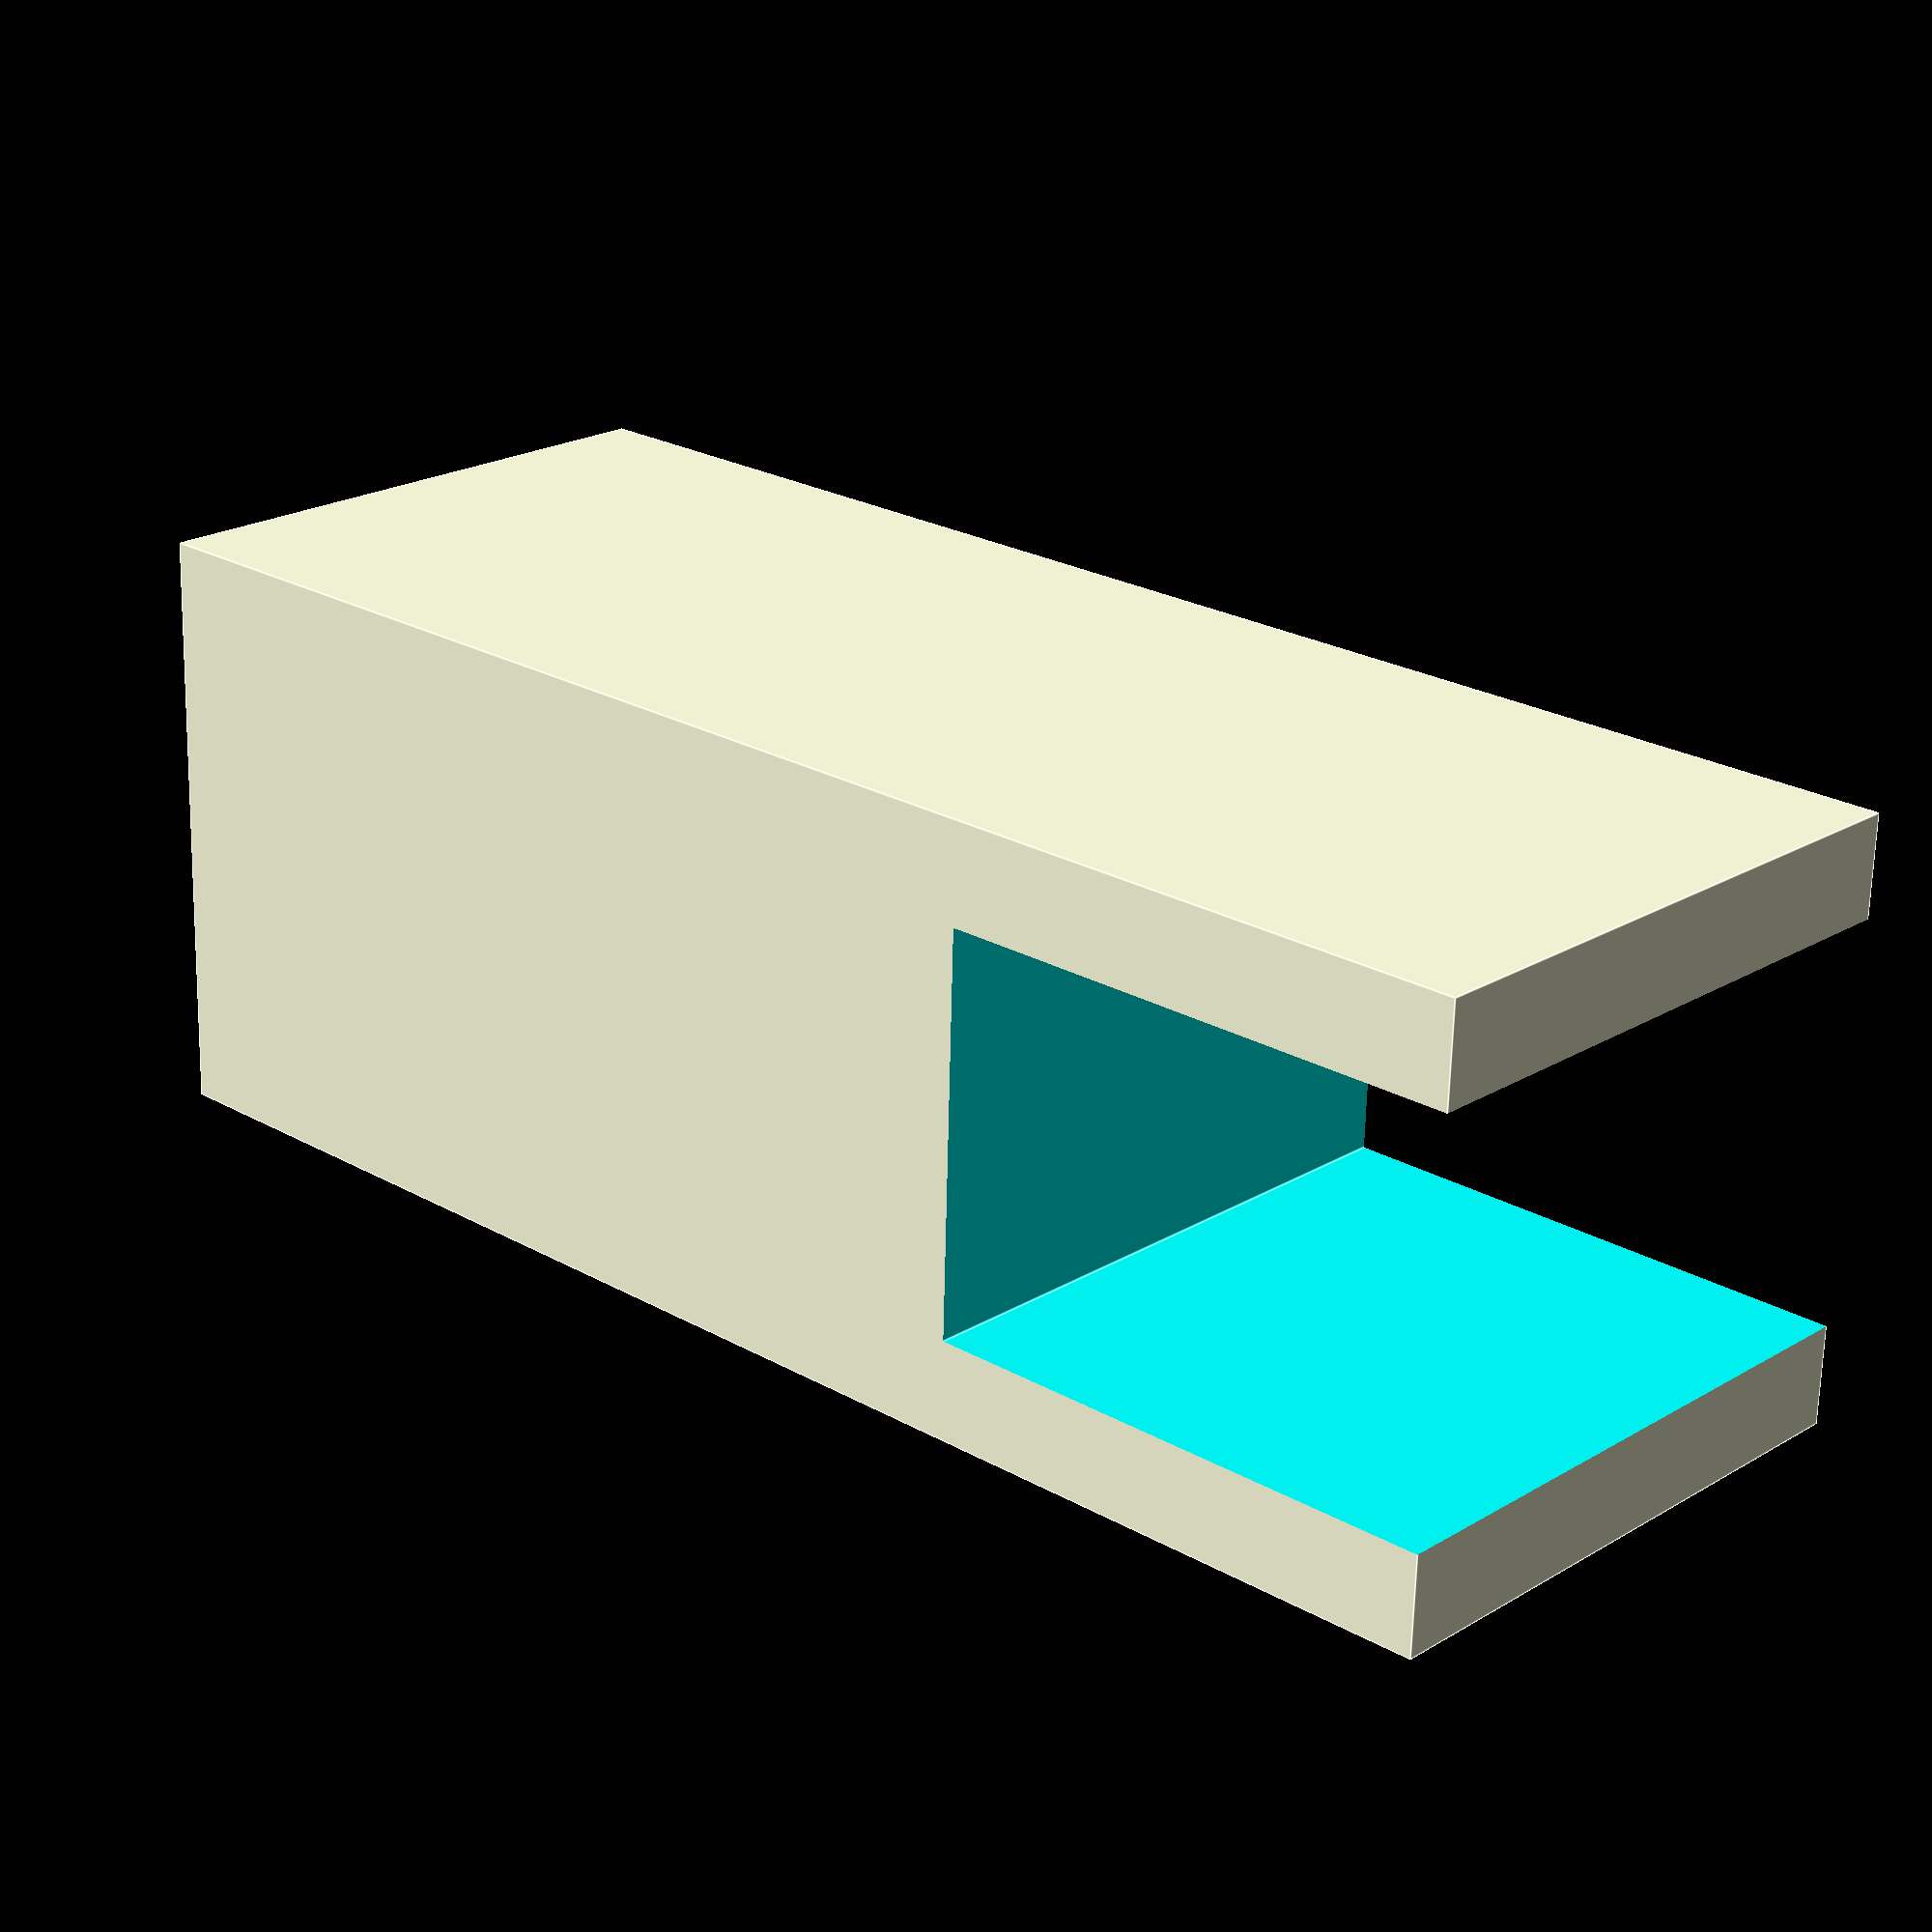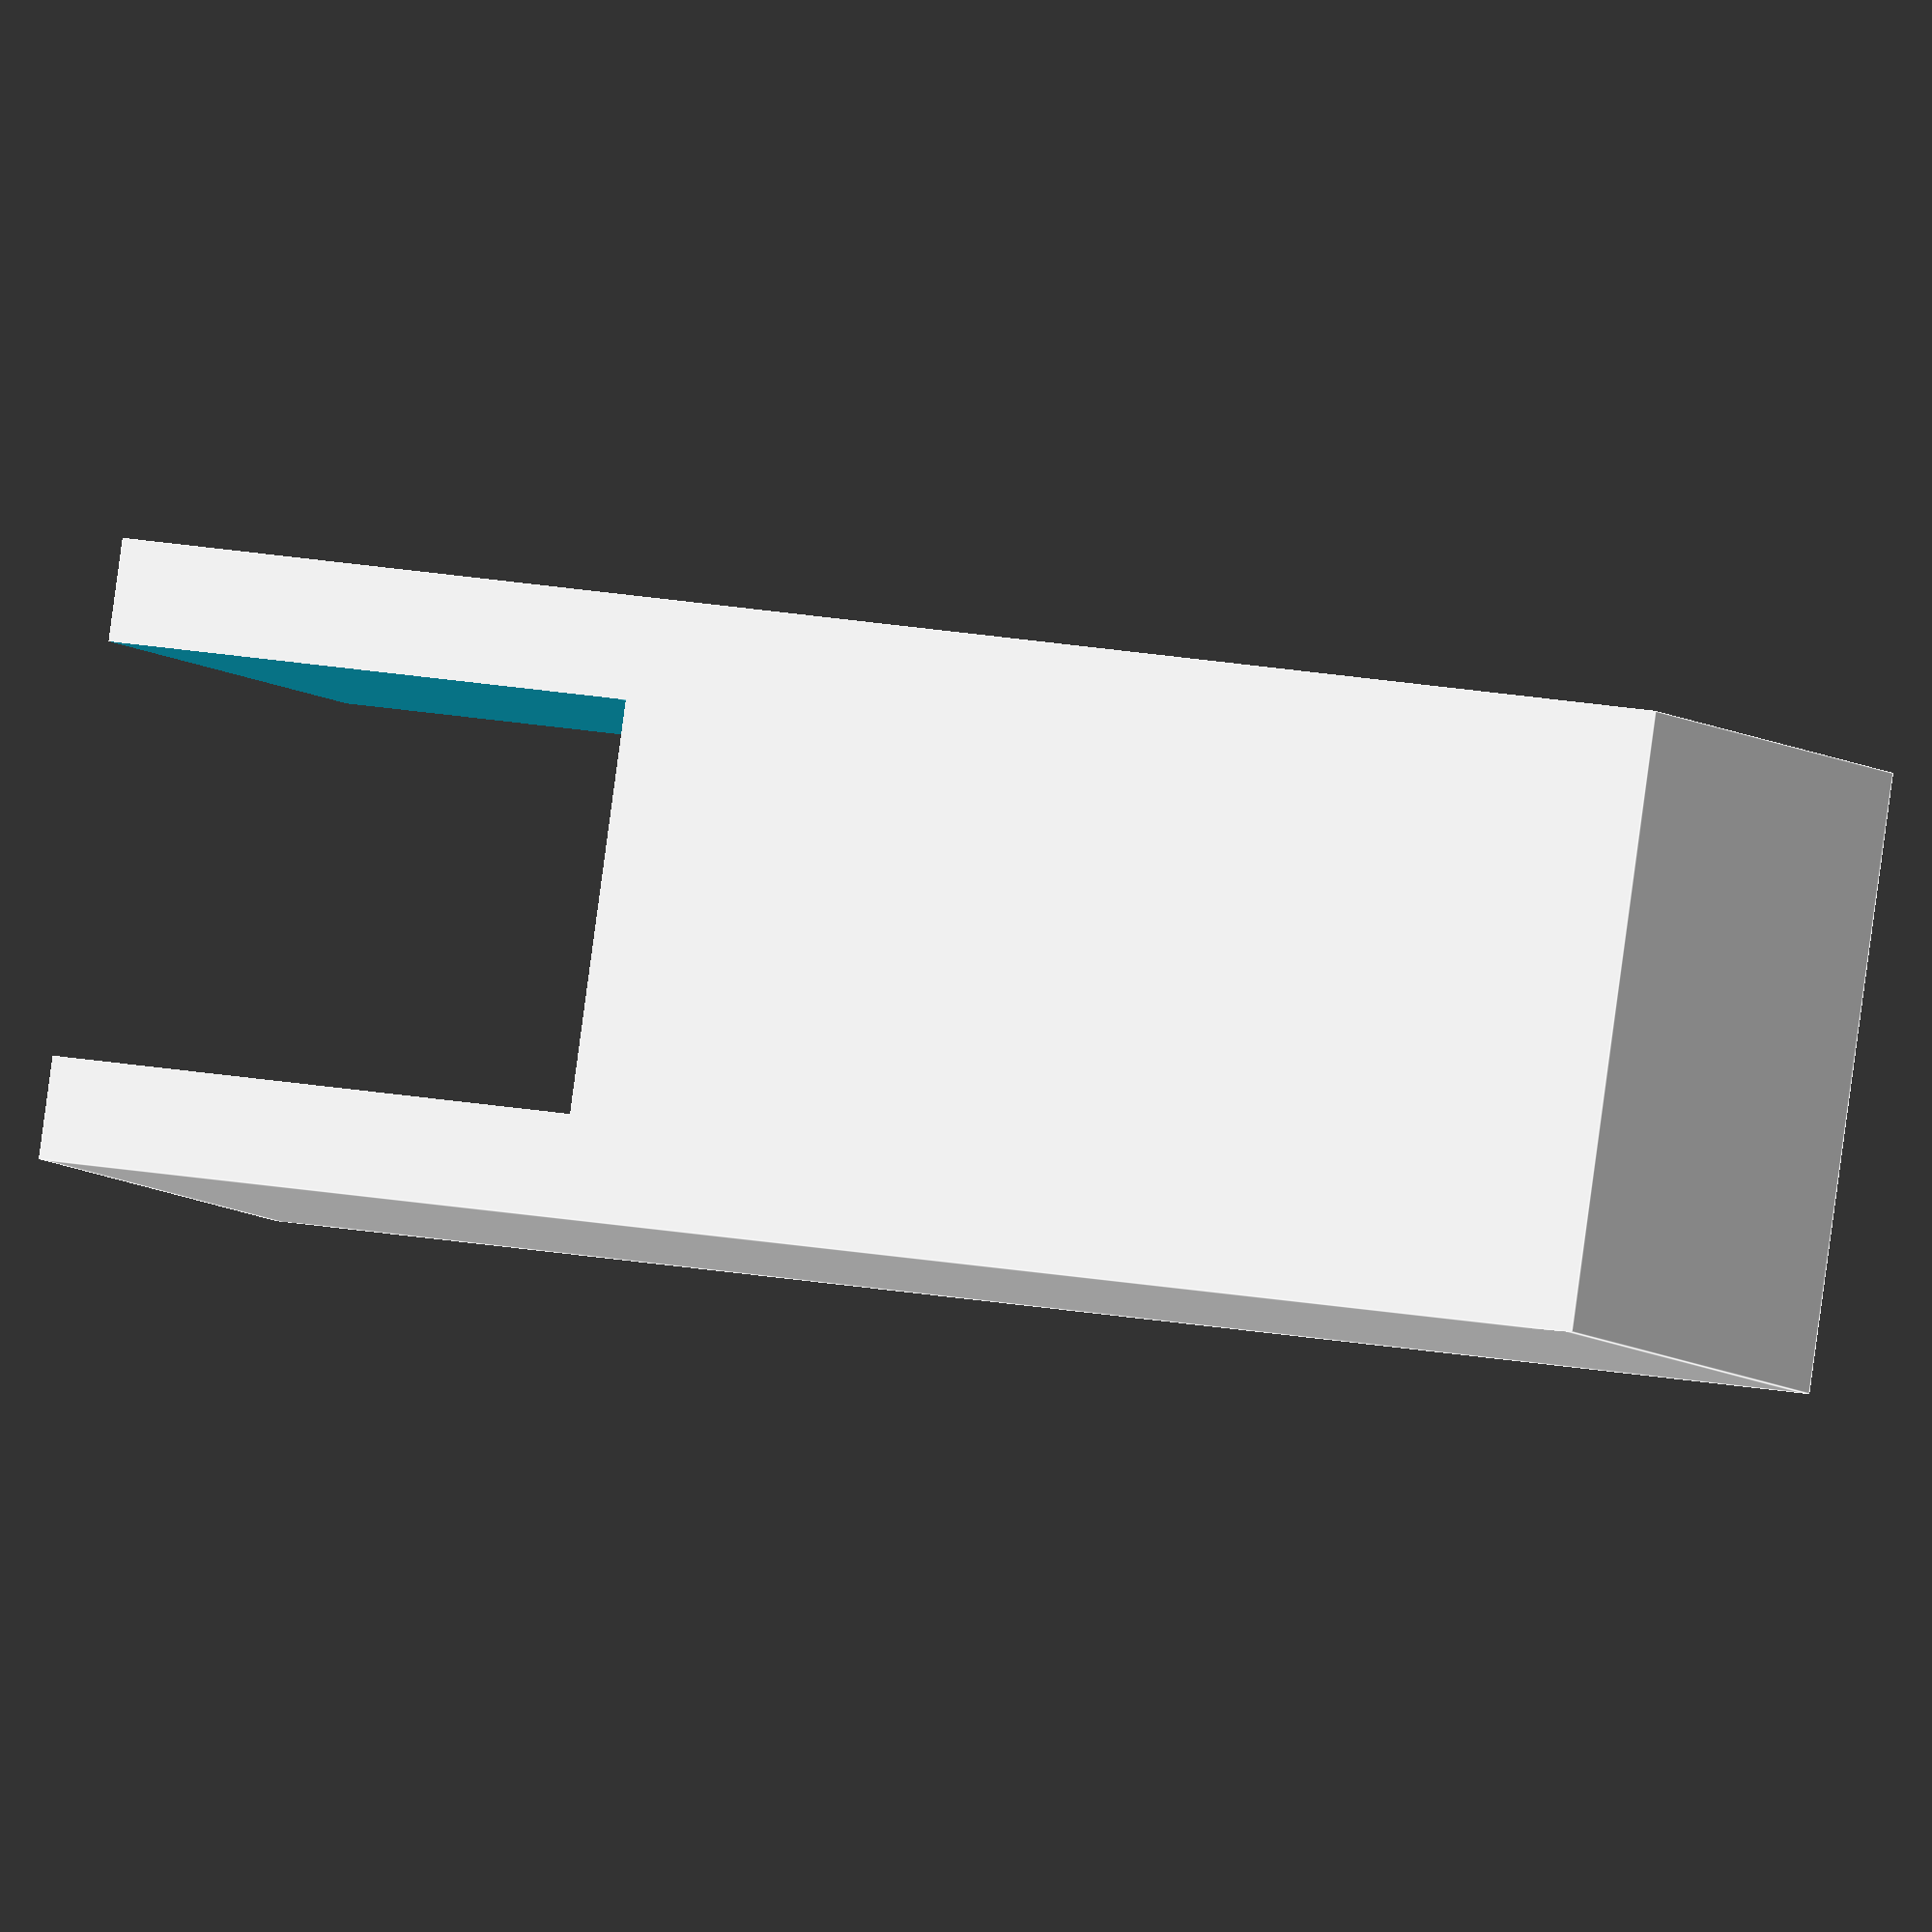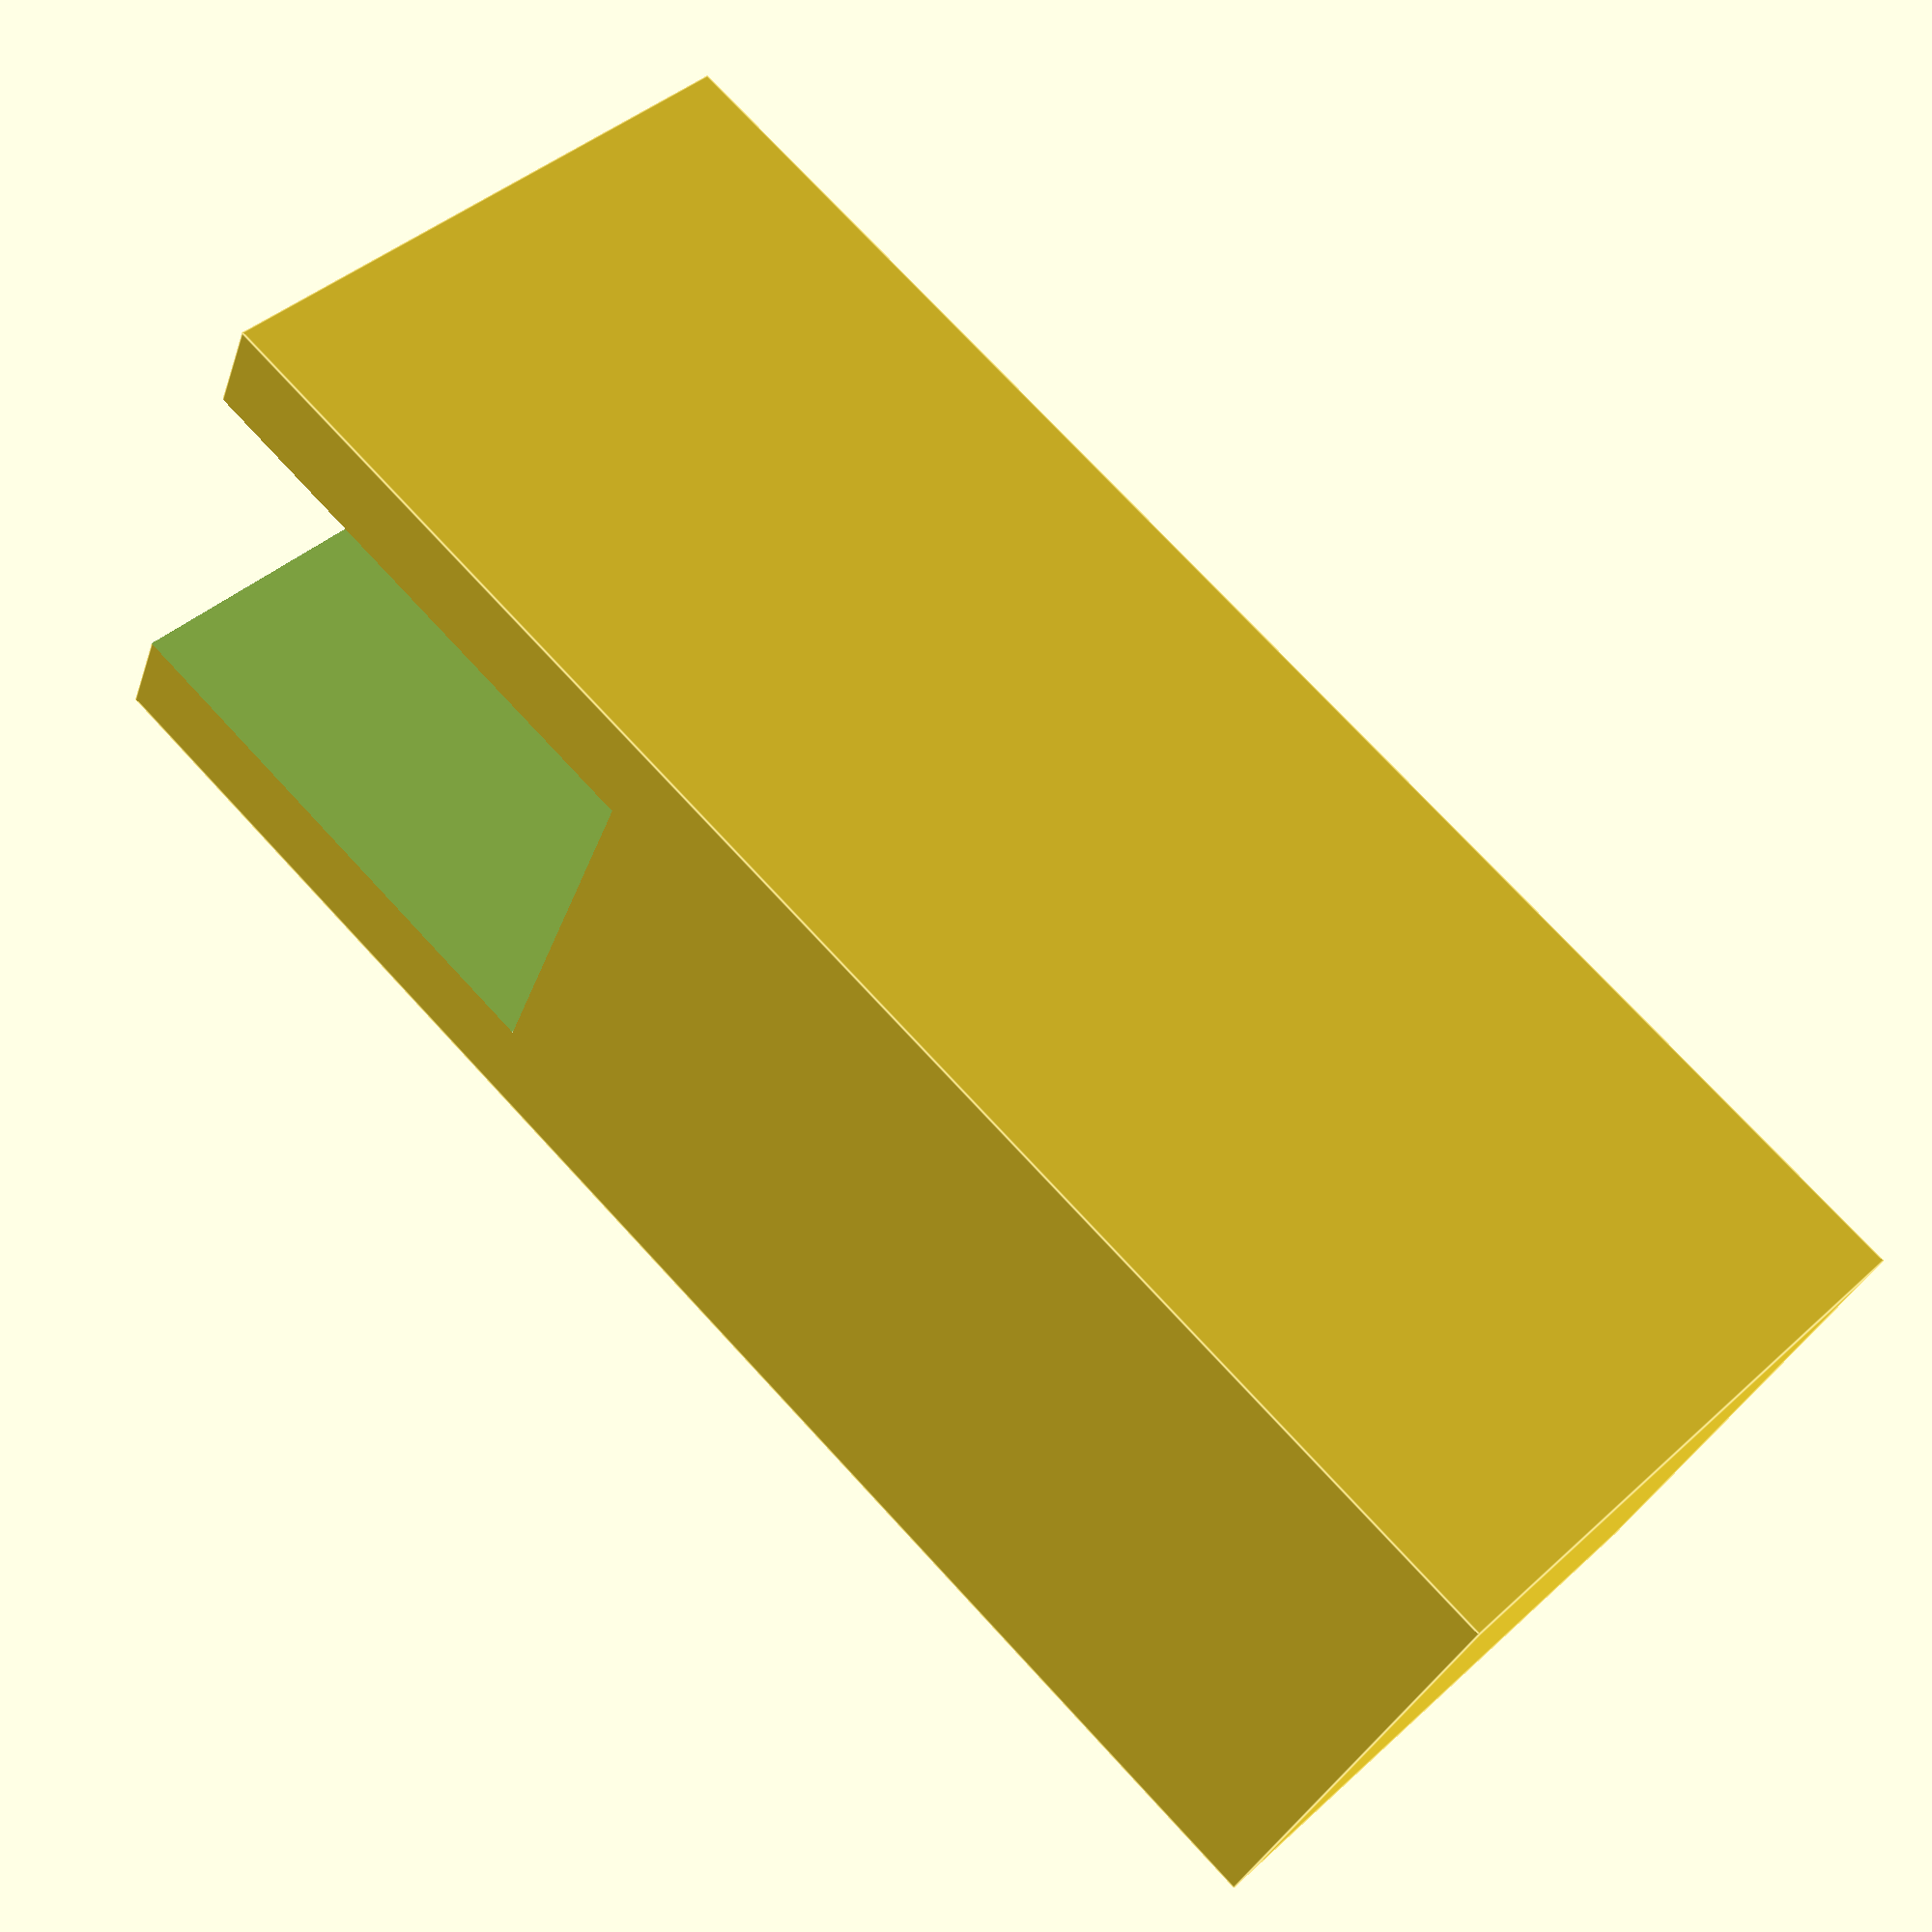
<openscad>
size = 32;//block=32 //item=8

difference() {
  cube([size * 0.375, size * 0.375, size * 1], center = true);//arm
  translate([0, 0, size * 0.35]) {
    cube([size * 0.25, size * 0.5, size * 0.375], center = true);//hinge
  }
  ;//translate
}
;//difference

</openscad>
<views>
elev=156.0 azim=92.0 roll=226.8 proj=p view=edges
elev=345.1 azim=70.6 roll=113.7 proj=o view=edges
elev=105.4 azim=66.0 roll=42.7 proj=p view=edges
</views>
